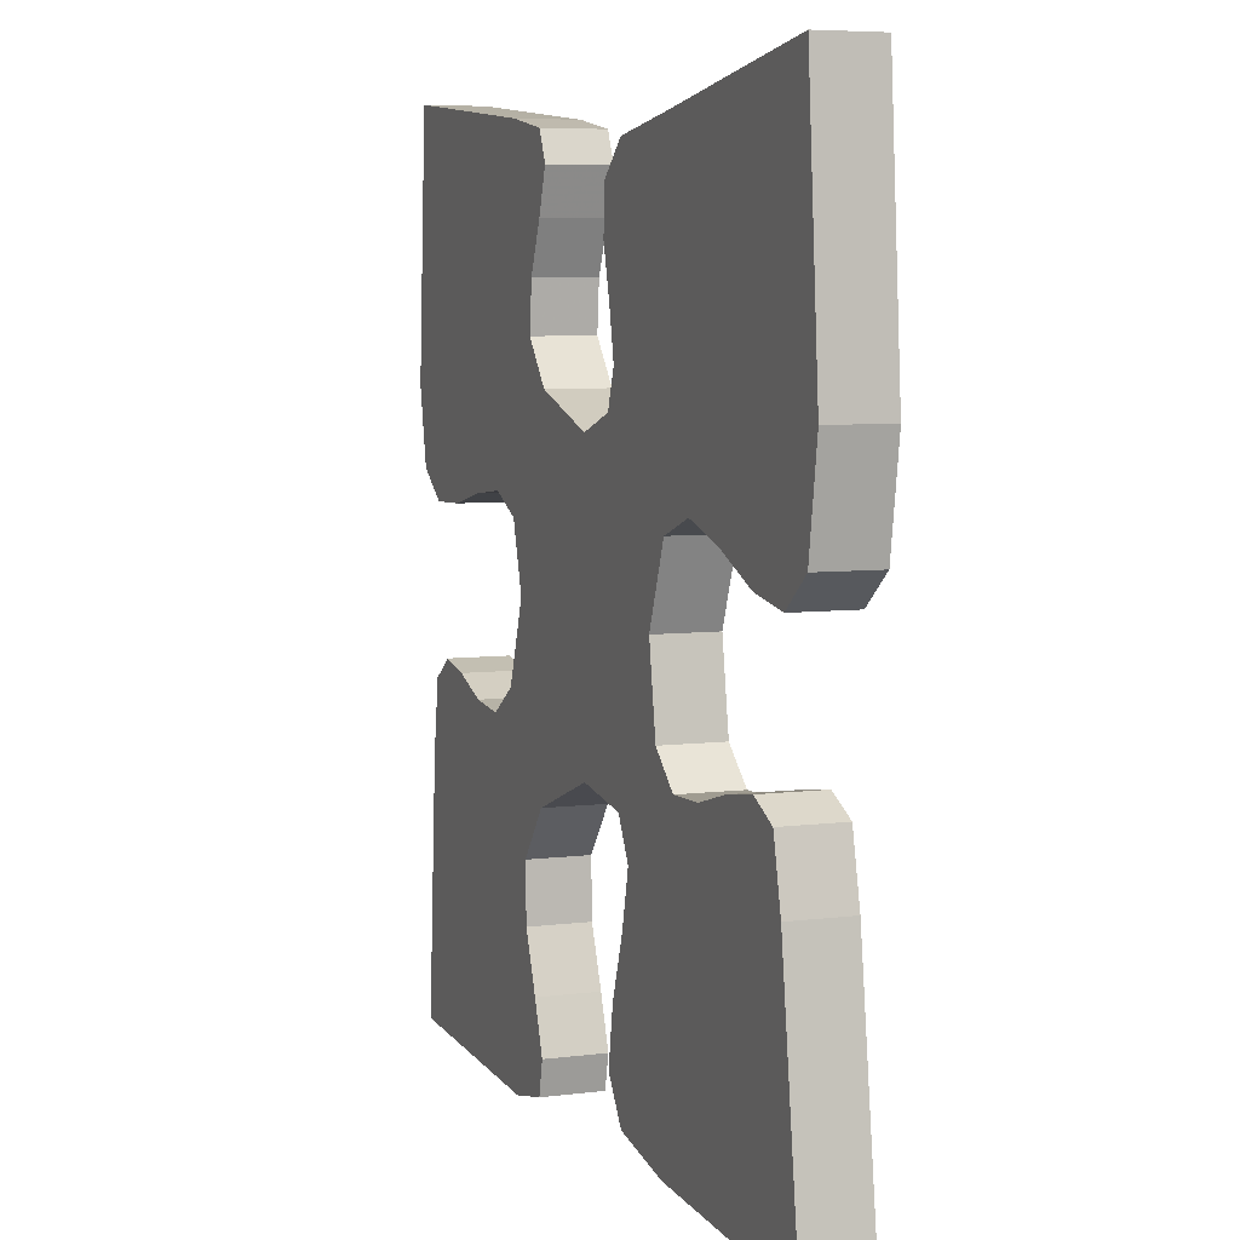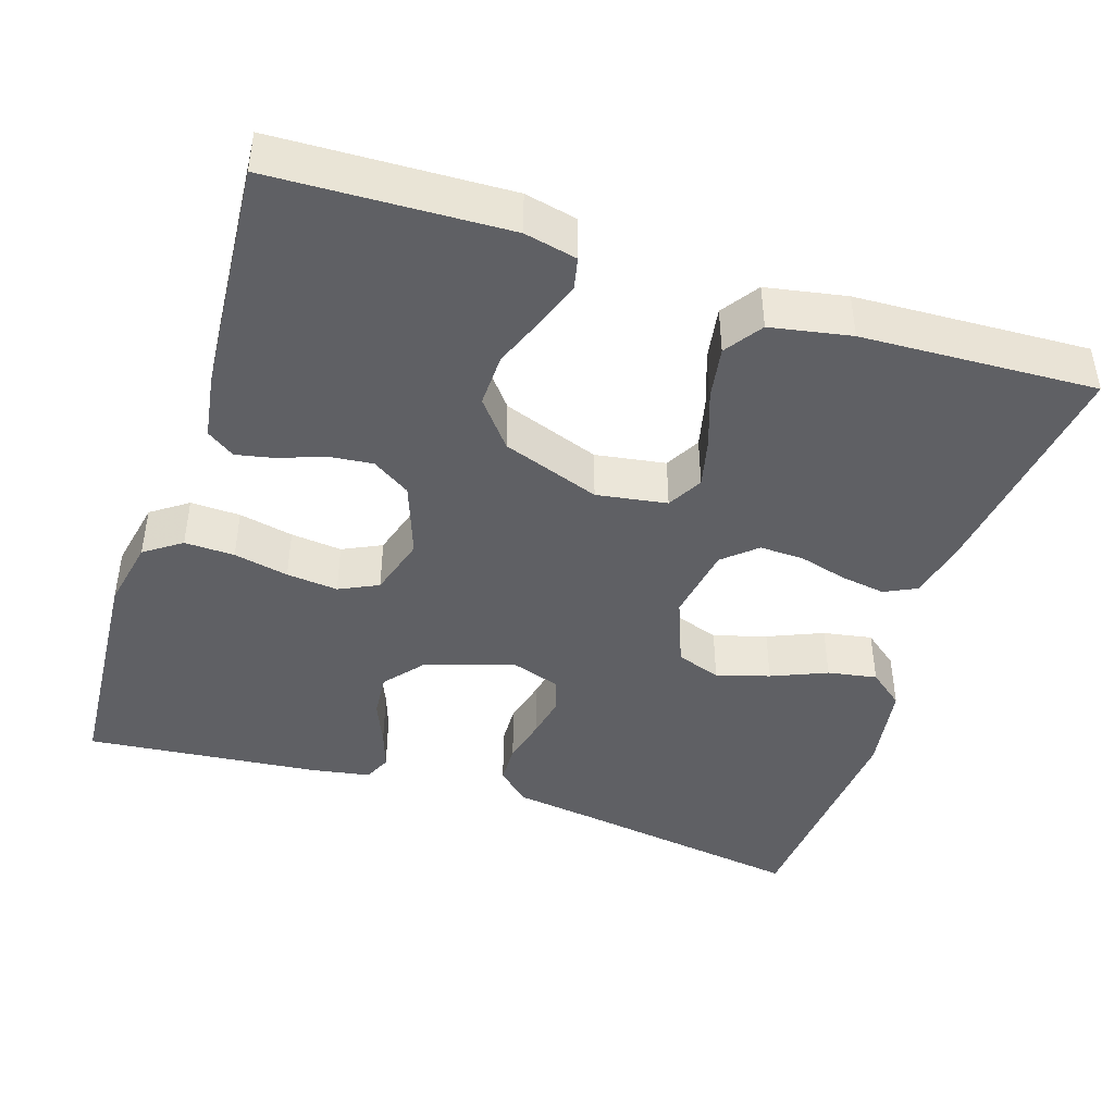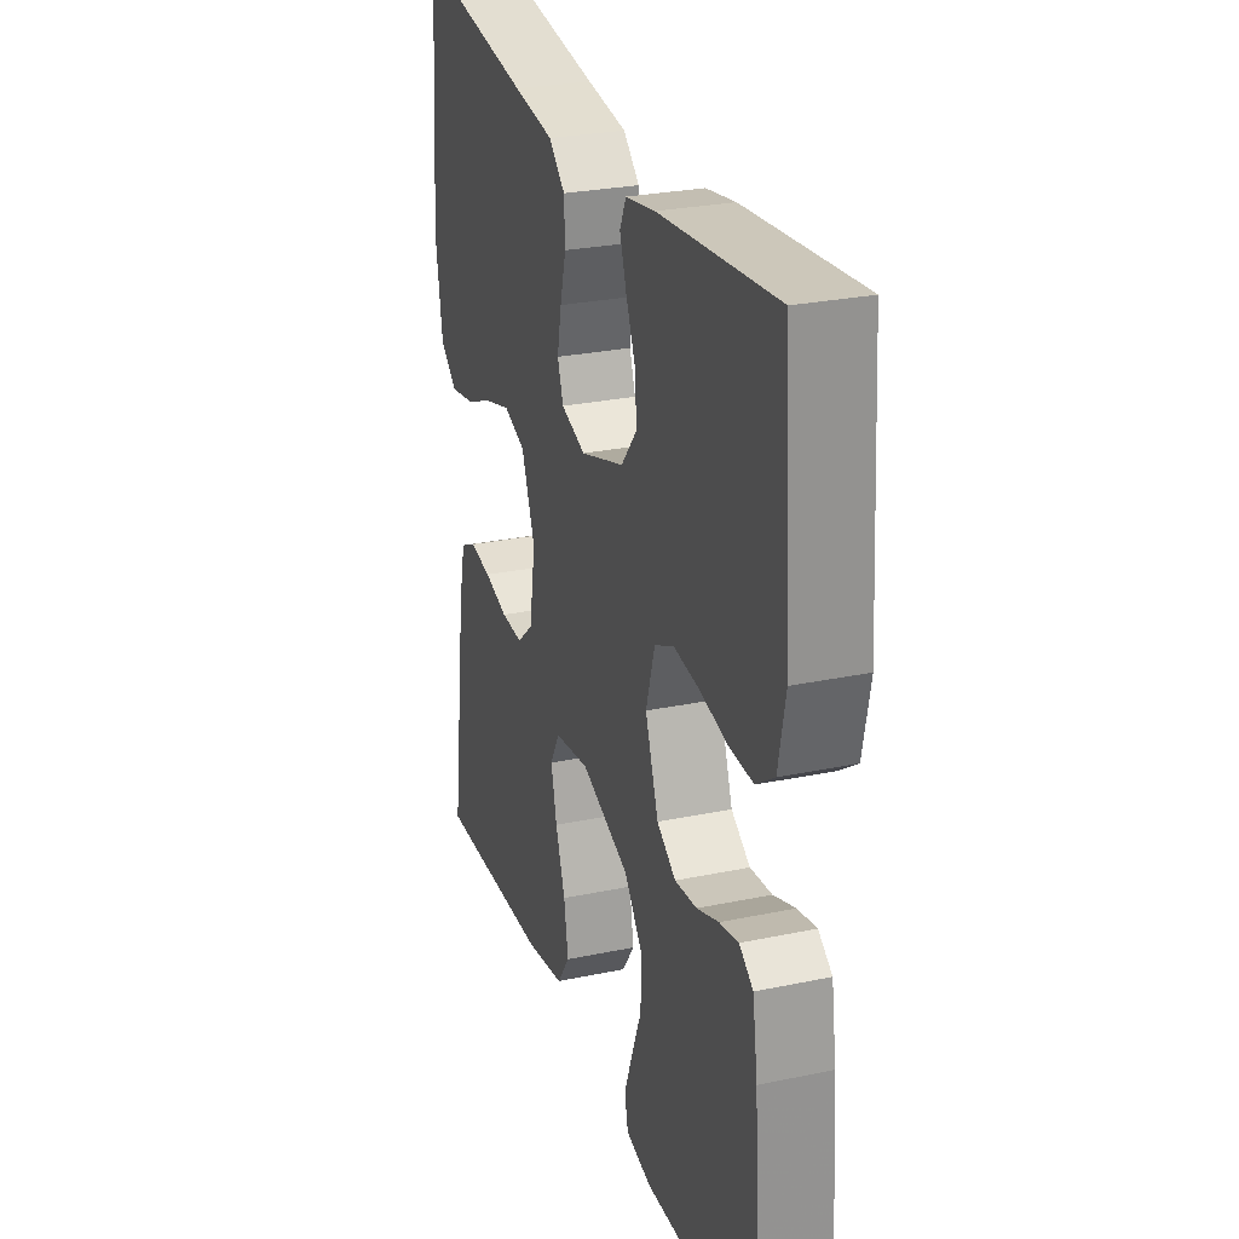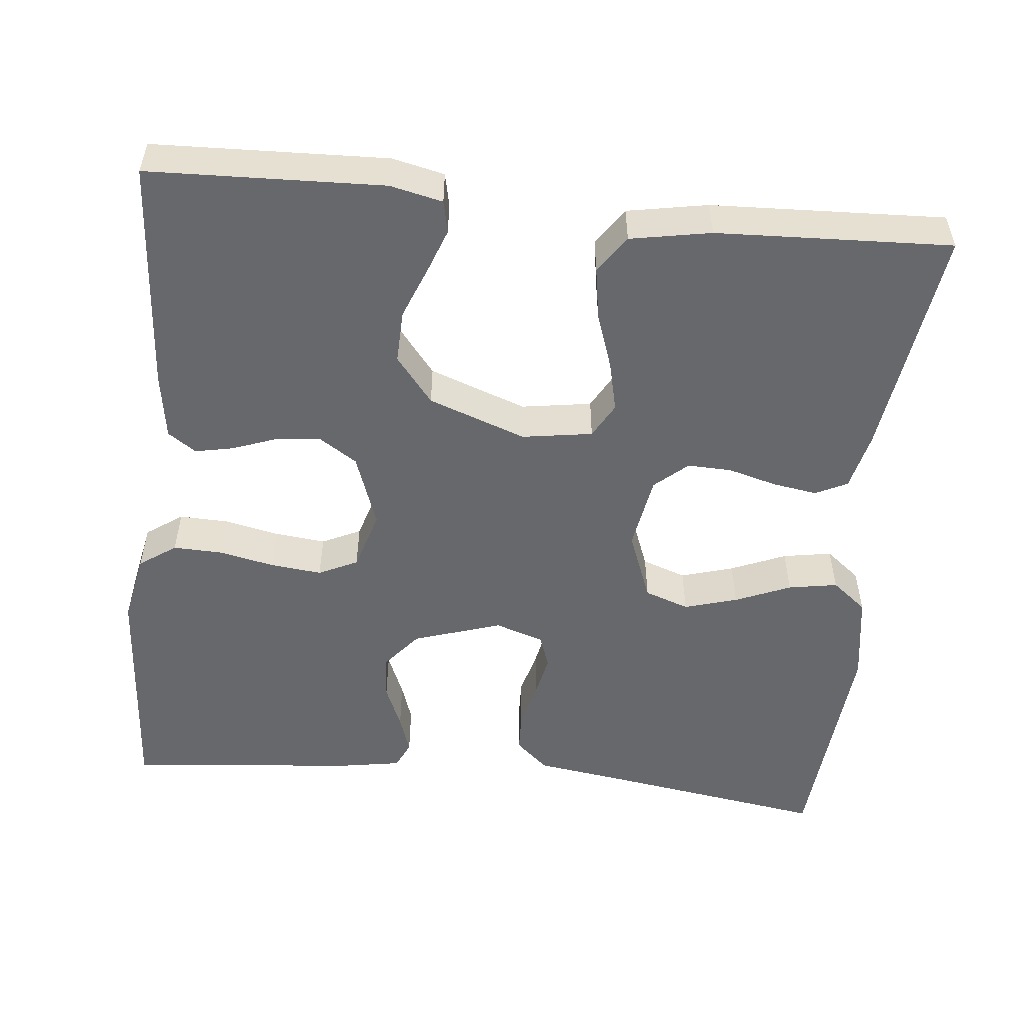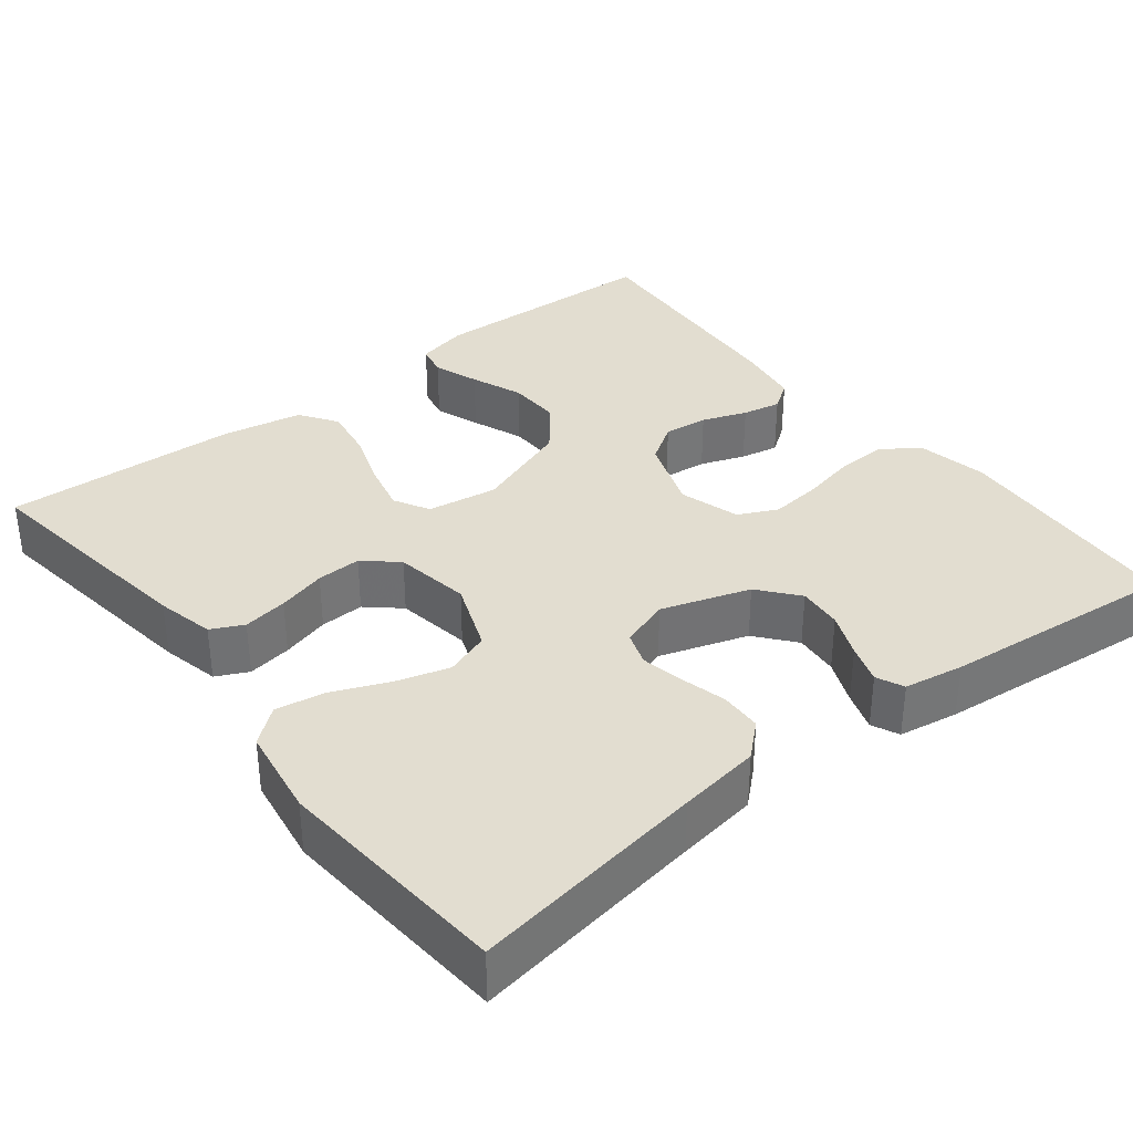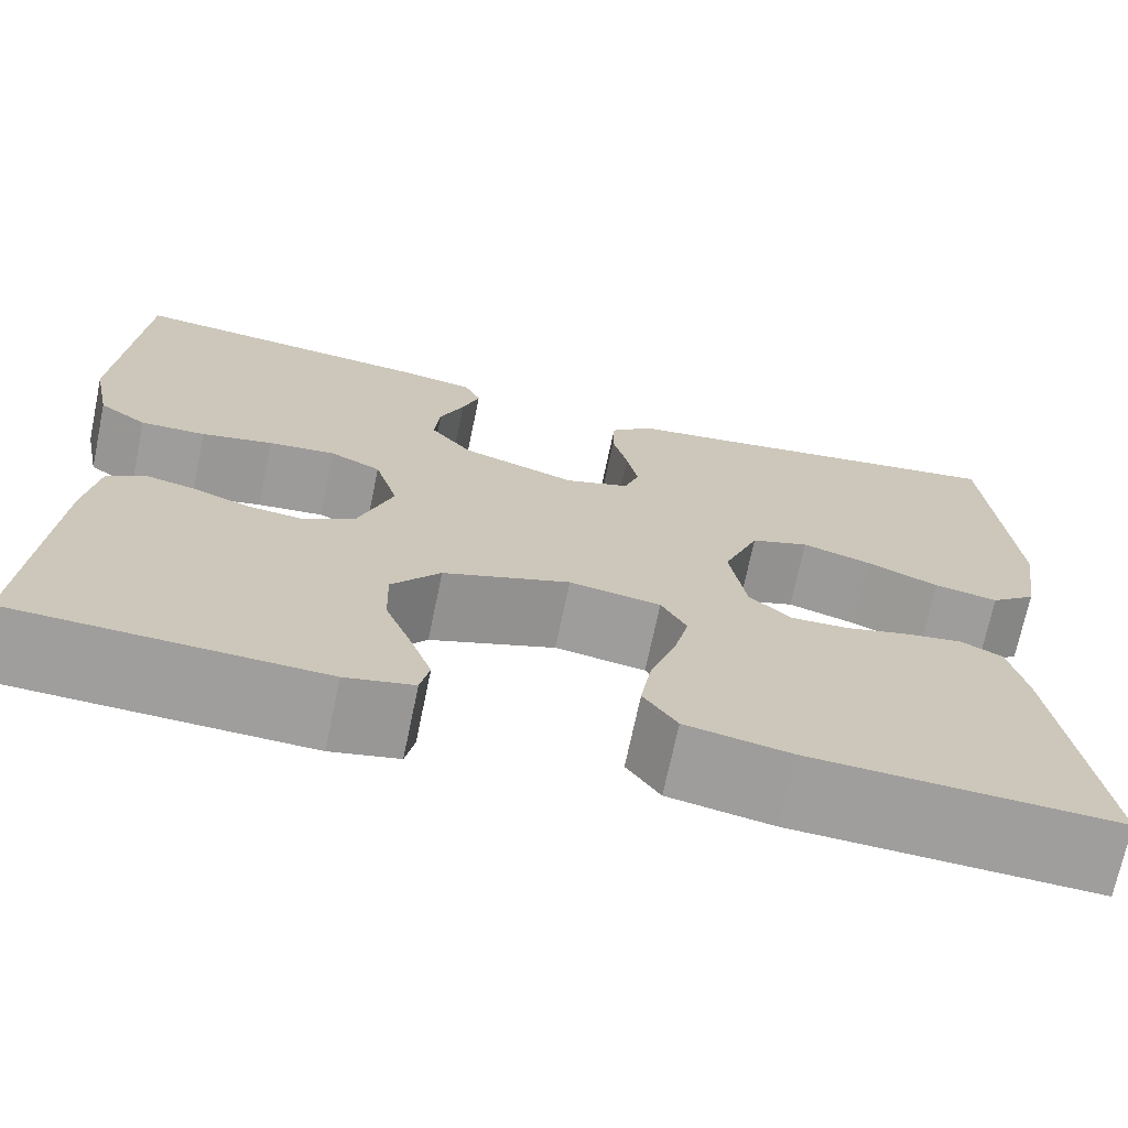
<metadata>
{"format":"obj","ext":"obj","renderer":"f3d","projection":"perspective","resolution":1024,"background":"white","views":[{"elev":6.3,"azim":-110.7,"up":"+Z"},{"elev":-43.6,"azim":162.1,"up":"+Y"},{"elev":27.3,"azim":72.1,"up":"+Z"},{"elev":-52.5,"azim":174.1,"up":"+Y"},{"elev":35.2,"azim":-38.2,"up":"+Y"},{"elev":-70.7,"azim":168.2,"up":"+Z"}]}
</metadata>
<code>
v -0.5 0.07 -0.5
v -0.459 0.07 -0.2
v -0.442 0.07 -0.126
v -0.401 0.07 -0.106
v -0.344 0.07 -0.115
v -0.282 0.07 -0.132
v -0.225 0.07 -0.134
v -0.183 0.07 -0.097
v -0.167 0.07 0
v -0.202 0.07 0.09
v -0.259 0.07 0.11
v -0.327 0.07 0.09
v -0.398 0.07 0.06
v -0.461 0.07 0.049
v -0.506 0.07 0.085
v -0.524 0.07 0.2
v -0.5 0.07 0.5
v -0.2 0.07 0.454
v -0.096 0.07 0.439
v -0.054 0.07 0.401
v -0.052 0.07 0.348
v -0.067 0.07 0.29
v -0.078 0.07 0.235
v -0.063 0.07 0.192
v 0 0.07 0.171
v 0.113 0.07 0.208
v 0.154 0.07 0.258
v 0.149 0.07 0.315
v 0.125 0.07 0.372
v 0.108 0.07 0.422
v 0.124 0.07 0.457
v 0.2 0.07 0.47
v 0.5 0.07 0.5
v 0.521 0.07 0.2
v 0.503 0.07 0.11
v 0.456 0.07 0.077
v 0.392 0.07 0.079
v 0.322 0.07 0.094
v 0.256 0.07 0.101
v 0.206 0.07 0.077
v 0.183 0.07 0
v 0.217 0.07 -0.095
v 0.266 0.07 -0.127
v 0.323 0.07 -0.121
v 0.38 0.07 -0.1
v 0.429 0.07 -0.09
v 0.465 0.07 -0.115
v 0.478 0.07 -0.2
v 0.5 0.07 -0.5
v 0.2 0.07 -0.511
v 0.133 0.07 -0.496
v 0.124 0.07 -0.455
v 0.145 0.07 -0.397
v 0.171 0.07 -0.331
v 0.173 0.07 -0.263
v 0.125 0.07 -0.203
v 0 0.07 -0.158
v -0.09 0.07 -0.172
v -0.115 0.07 -0.217
v -0.1 0.07 -0.281
v -0.075 0.07 -0.353
v -0.064 0.07 -0.42
v -0.097 0.07 -0.468
v -0.2 0.07 -0.487
v -0.5 0 -0.5
v -0.459 0 -0.2
v -0.442 0 -0.126
v -0.401 0 -0.106
v -0.344 0 -0.115
v -0.282 0 -0.132
v -0.225 0 -0.134
v -0.183 0 -0.097
v -0.167 0 0
v -0.202 0 0.09
v -0.259 0 0.11
v -0.327 0 0.09
v -0.398 0 0.06
v -0.461 0 0.049
v -0.506 0 0.085
v -0.524 0 0.2
v -0.5 0 0.5
v -0.2 0 0.454
v -0.096 0 0.439
v -0.054 0 0.401
v -0.052 0 0.348
v -0.067 0 0.29
v -0.078 0 0.235
v -0.063 0 0.192
v 0 0 0.171
v 0.113 0 0.208
v 0.154 0 0.258
v 0.149 0 0.315
v 0.125 0 0.372
v 0.108 0 0.422
v 0.124 0 0.457
v 0.2 0 0.47
v 0.5 0 0.5
v 0.521 0 0.2
v 0.503 0 0.11
v 0.456 0 0.077
v 0.392 0 0.079
v 0.322 0 0.094
v 0.256 0 0.101
v 0.206 0 0.077
v 0.183 0 0
v 0.217 0 -0.095
v 0.266 0 -0.127
v 0.323 0 -0.121
v 0.38 0 -0.1
v 0.429 0 -0.09
v 0.465 0 -0.115
v 0.478 0 -0.2
v 0.5 0 -0.5
v 0.2 0 -0.511
v 0.133 0 -0.496
v 0.124 0 -0.455
v 0.145 0 -0.397
v 0.171 0 -0.331
v 0.173 0 -0.263
v 0.125 0 -0.203
v 0 0 -0.158
v -0.09 0 -0.172
v -0.115 0 -0.217
v -0.1 0 -0.281
v -0.075 0 -0.353
v -0.064 0 -0.42
v -0.097 0 -0.468
v -0.2 0 -0.487
f 4 5 6
f 3 4 6
f 2 3 6
f 1 2 6
f 64 1 6
f 63 64 6
f 62 63 6
f 61 62 6
f 60 61 6
f 59 60 6 7
f 58 59 7 8
f 57 58 8 9
f 56 57 9 10
f 52 53 54
f 51 52 54
f 50 51 54
f 49 50 54
f 48 49 54
f 47 48 54
f 46 47 54
f 45 46 54
f 44 45 54
f 43 44 54 55
f 42 43 55 56
f 36 37 38
f 35 36 38
f 34 35 38
f 33 34 38
f 32 33 38
f 31 32 38
f 30 31 38
f 29 30 38
f 28 29 38
f 27 28 38 39
f 26 27 39 40
f 20 21 22
f 19 20 22
f 18 19 22
f 18 22 23
f 17 18 23
f 16 17 23
f 15 16 23
f 14 15 23
f 13 14 23
f 12 13 23
f 11 12 23 24
f 41 42 56 10
f 40 41 10
f 26 40 10
f 25 26 10
f 10 11 24 25
f 70 69 68
f 70 68 67
f 70 67 66
f 70 66 65
f 70 65 128
f 70 128 127
f 70 127 126
f 70 126 125
f 70 125 124
f 71 70 124 123
f 72 71 123 122
f 73 72 122 121
f 74 73 121 120
f 118 117 116
f 118 116 115
f 118 115 114
f 118 114 113
f 118 113 112
f 118 112 111
f 118 111 110
f 118 110 109
f 118 109 108
f 119 118 108 107
f 120 119 107 106
f 102 101 100
f 102 100 99
f 102 99 98
f 102 98 97
f 102 97 96
f 102 96 95
f 102 95 94
f 102 94 93
f 102 93 92
f 103 102 92 91
f 104 103 91 90
f 86 85 84
f 86 84 83
f 86 83 82
f 87 86 82
f 87 82 81
f 87 81 80
f 87 80 79
f 87 79 78
f 87 78 77
f 87 77 76
f 88 87 76 75
f 74 120 106 105
f 74 105 104
f 74 104 90
f 74 90 89
f 89 88 75 74
f 1 65 66 2
f 2 66 67 3
f 3 67 68 4
f 4 68 69 5
f 5 69 70 6
f 6 70 71 7
f 7 71 72 8
f 8 72 73 9
f 9 73 74 10
f 10 74 75 11
f 11 75 76 12
f 12 76 77 13
f 13 77 78 14
f 14 78 79 15
f 15 79 80 16
f 16 80 81 17
f 17 81 82 18
f 18 82 83 19
f 19 83 84 20
f 20 84 85 21
f 21 85 86 22
f 22 86 87 23
f 23 87 88 24
f 24 88 89 25
f 25 89 90 26
f 26 90 91 27
f 27 91 92 28
f 28 92 93 29
f 29 93 94 30
f 30 94 95 31
f 31 95 96 32
f 32 96 97 33
f 33 97 98 34
f 34 98 99 35
f 35 99 100 36
f 36 100 101 37
f 37 101 102 38
f 38 102 103 39
f 39 103 104 40
f 40 104 105 41
f 41 105 106 42
f 42 106 107 43
f 43 107 108 44
f 44 108 109 45
f 45 109 110 46
f 46 110 111 47
f 47 111 112 48
f 48 112 113 49
f 49 113 114 50
f 50 114 115 51
f 51 115 116 52
f 52 116 117 53
f 53 117 118 54
f 54 118 119 55
f 55 119 120 56
f 56 120 121 57
f 57 121 122 58
f 58 122 123 59
f 59 123 124 60
f 60 124 125 61
f 61 125 126 62
f 62 126 127 63
f 63 127 128 64
f 64 128 65 1

</code>
